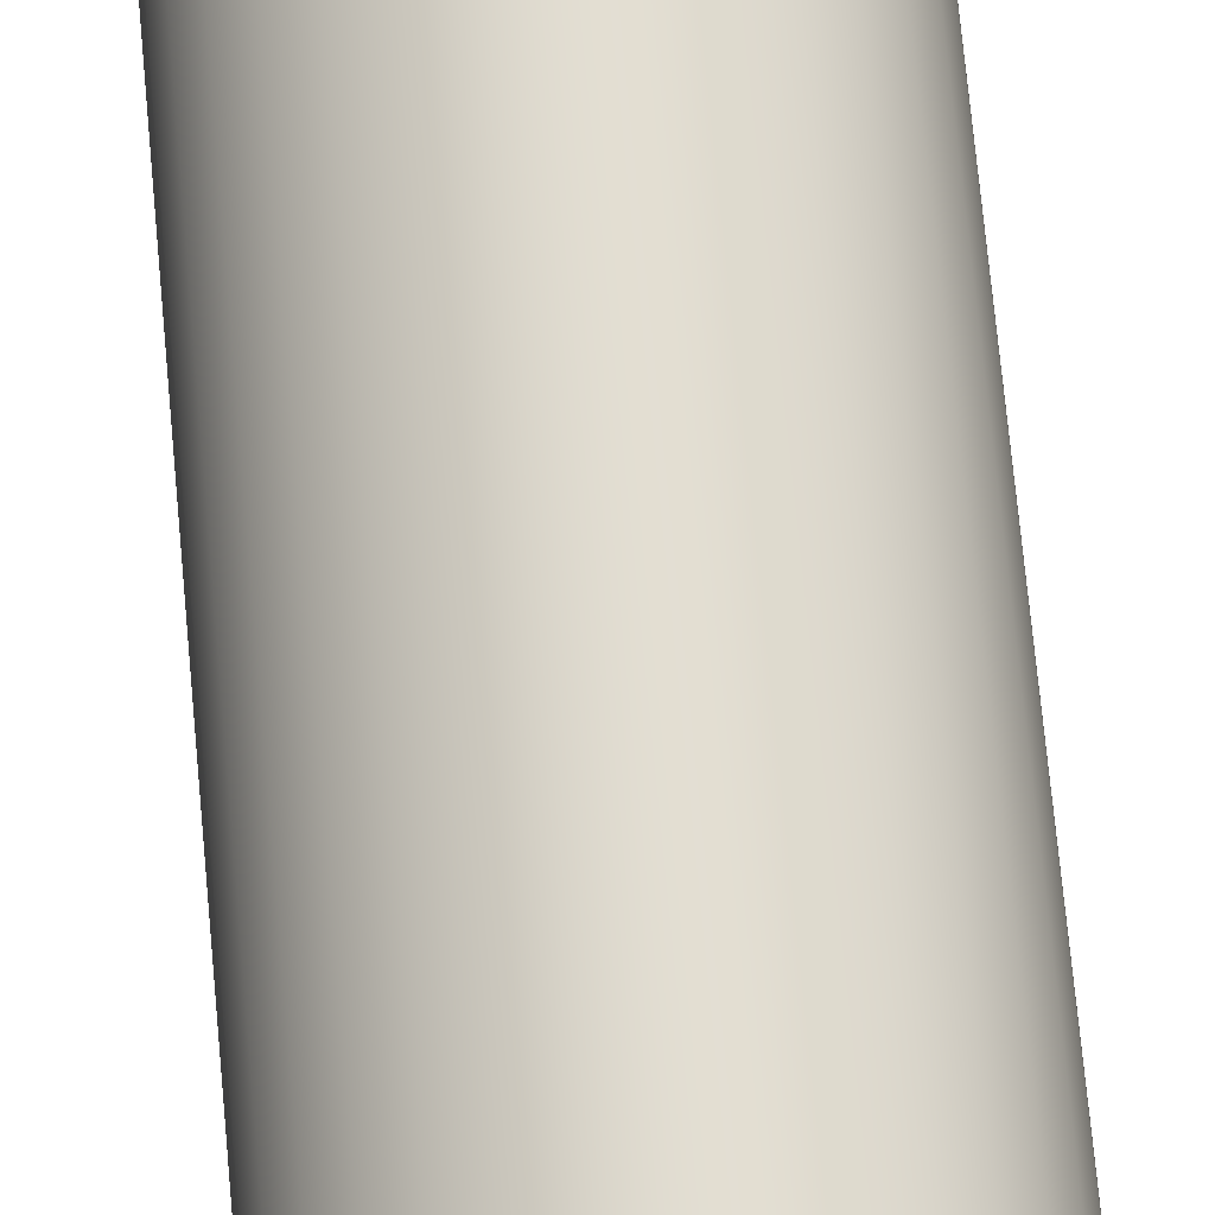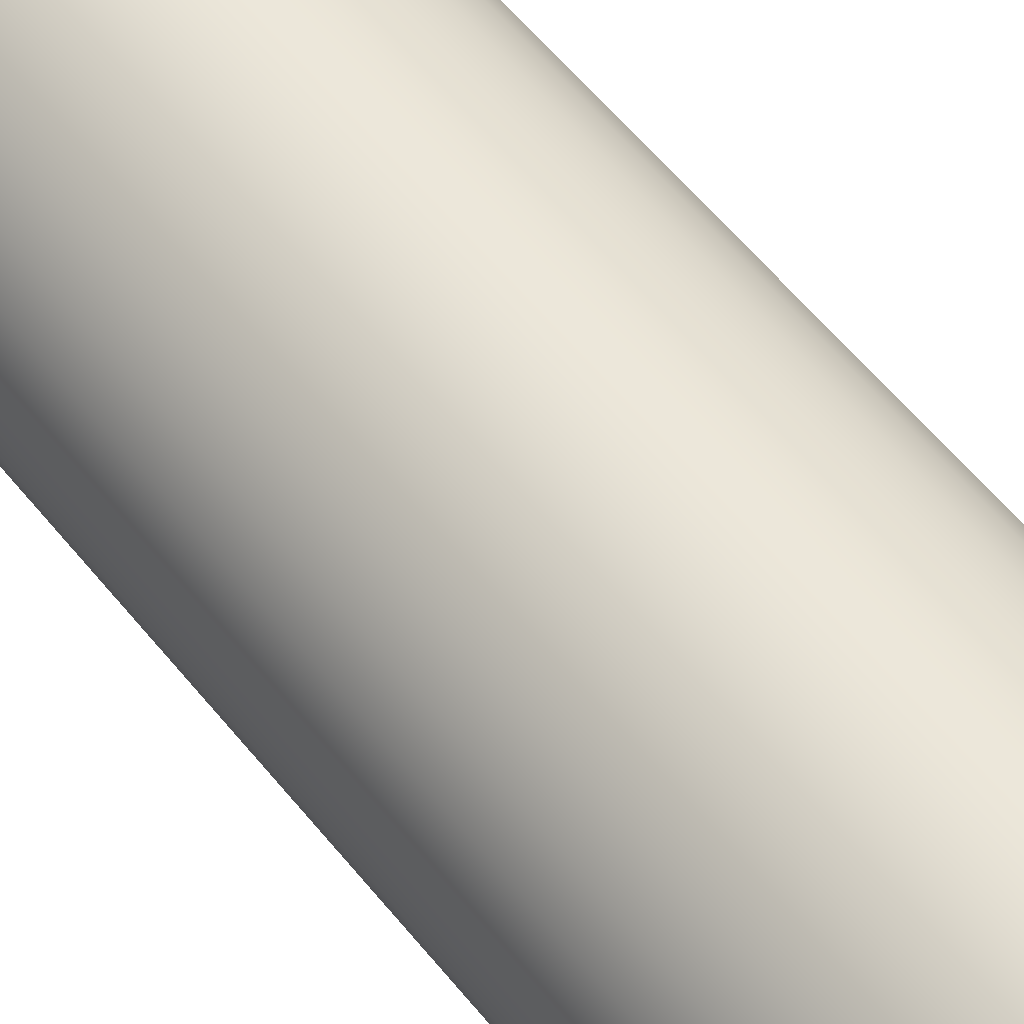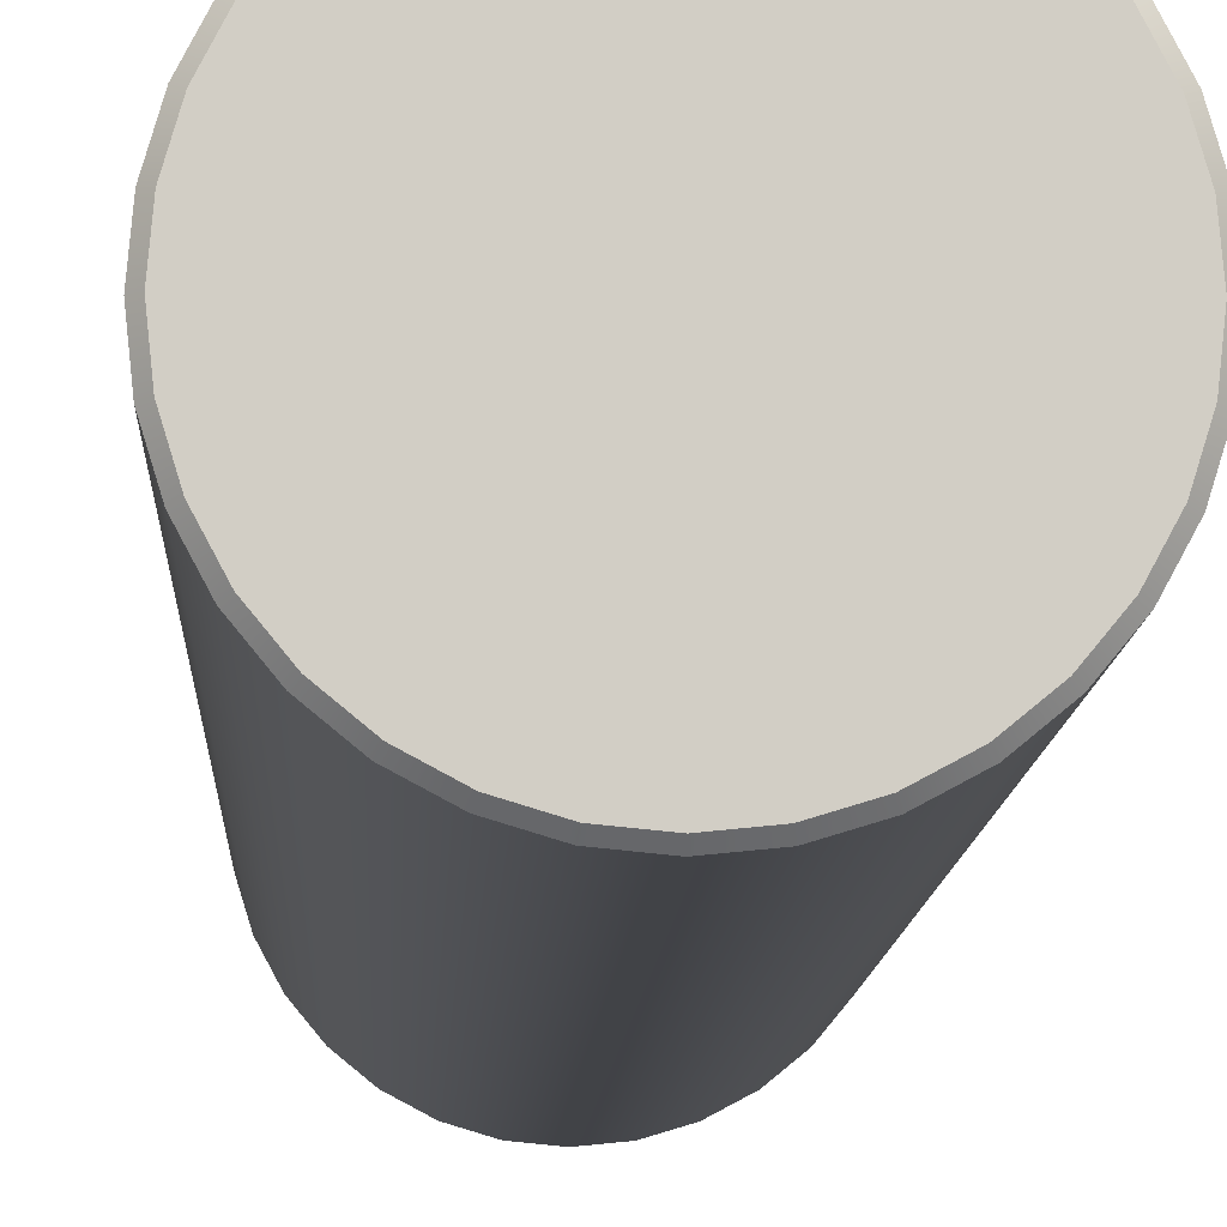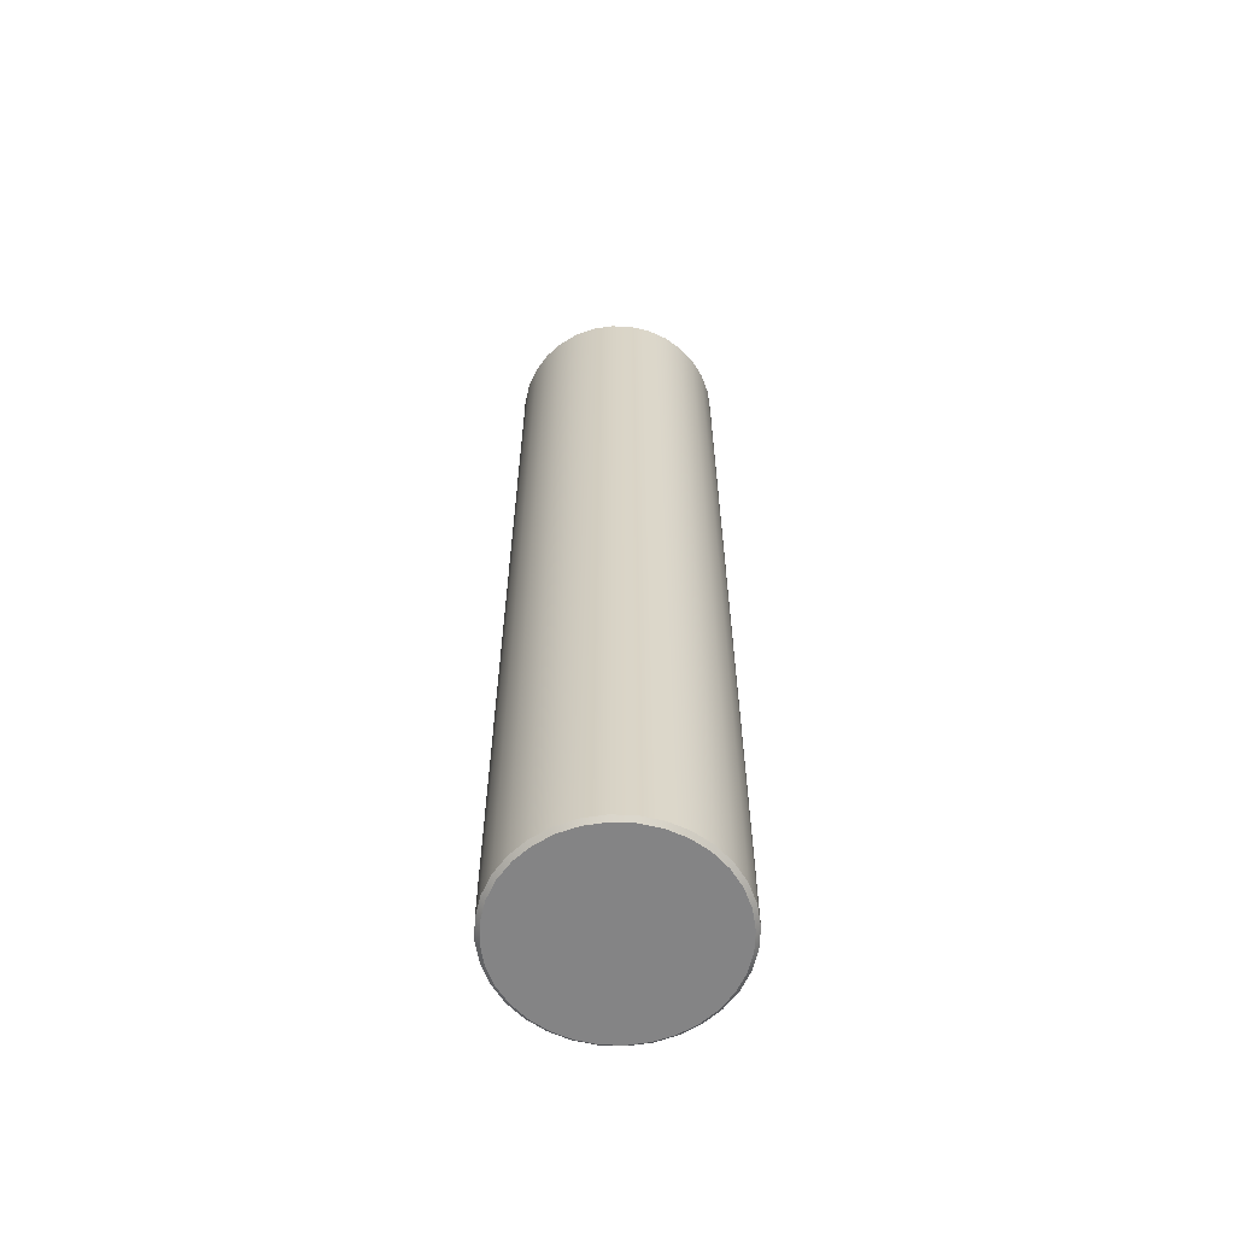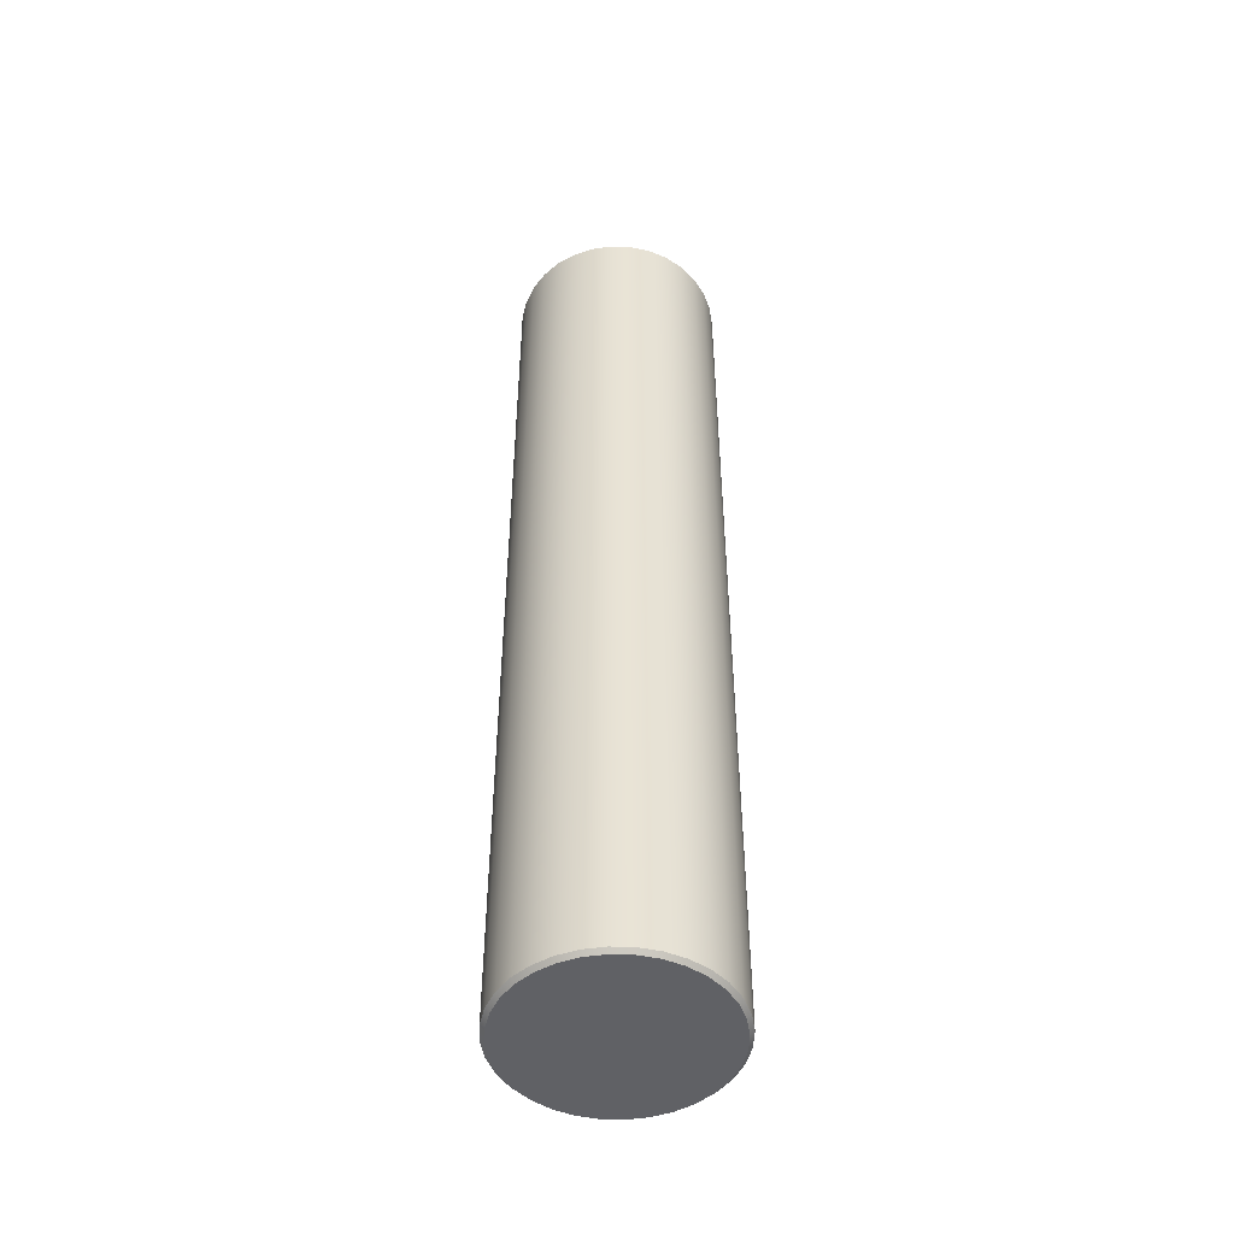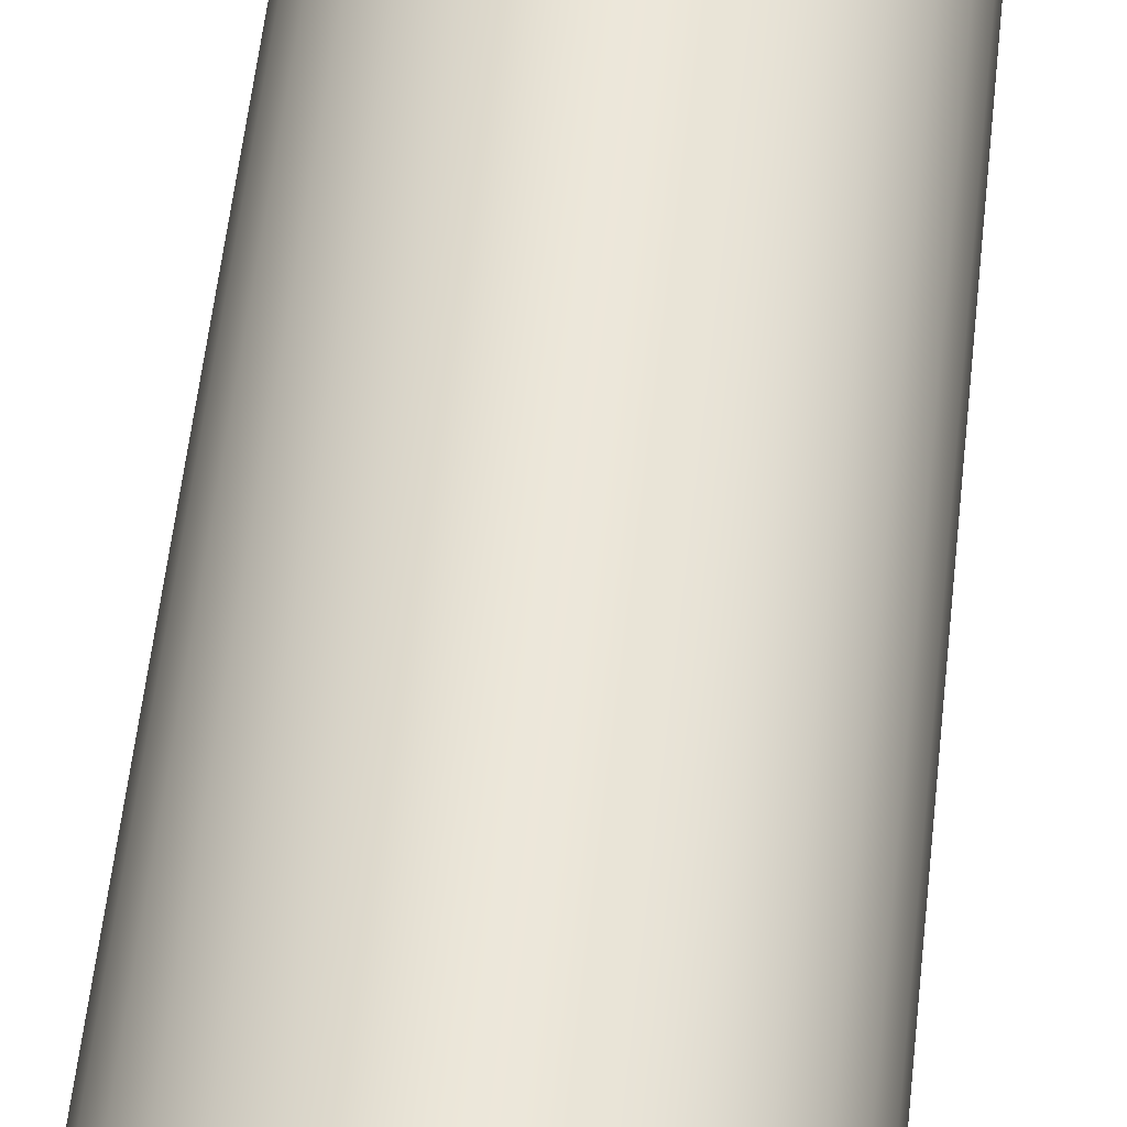
<metadata>
{"format":"obj","ext":"obj","renderer":"f3d","projection":"perspective","resolution":1024,"background":"white","views":[{"elev":68.8,"azim":174.8,"up":"+Y"},{"elev":50.7,"azim":144.1,"up":"+Y"},{"elev":-7.0,"azim":-1.6,"up":"+Y"},{"elev":-61.5,"azim":14.7,"up":"+Z"},{"elev":-48.9,"azim":-120.3,"up":"+Z"},{"elev":48.3,"azim":5.6,"up":"+Y"}]}
</metadata>
<code>
o mesh5/mesh5-geometry#mesh5-geometry
v 0.03675 0.6729 0.6063
v 0.0478 0.6718 0.08319
v 0.03675 0.6729 0.08319
v 0.0478 0.6718 0.6063
v 0.03675 0.6707 0.08106
v 0.02571 0.6718 0.6063
v 0.03675 0.6707 0.6084
v 0.05841 0.6685 0.08319
v 0.04738 0.6697 0.08106
v 0.02571 0.6718 0.08319
v 0.04738 0.6697 0.6084
v 0.05842 0.6685 0.6063
v 0.02613 0.6697 0.08106
v 0.01509 0.6685 0.6063
v 0.02613 0.6697 0.6084
v 0.0682 0.6633 0.08319
v 0.0576 0.6666 0.08106
v 0.01509 0.6685 0.08319
v 0.01591 0.6666 0.6084
v 0.0576 0.6666 0.6084
v 0.0682 0.6633 0.6063
v 0.01591 0.6666 0.08106
v 0.005306 0.6633 0.6063
v 0.07678 0.6563 0.08319
v 0.06702 0.6615 0.08106
v 0.005306 0.6633 0.08319
v 0.00649 0.6615 0.6084
v 0.06702 0.6615 0.6084
v 0.07678 0.6563 0.6063
v 0.00649 0.6615 0.08106
v -0.003271 0.6563 0.6063
v 0.08382 0.6477 0.08319
v 0.07527 0.6548 0.08106
v -0.003271 0.6563 0.08319
v -0.001764 0.6548 0.6084
v 0.07527 0.6548 0.6084
v 0.08382 0.6477 0.6063
v -0.001764 0.6548 0.08106
v -0.01031 0.6477 0.6063
v 0.08905 0.6379 0.08319
v 0.08205 0.6465 0.08106
v -0.008538 0.6465 0.08106
v -0.01031 0.6477 0.08319
v -0.008538 0.6465 0.6084
v 0.08205 0.6465 0.6084
v 0.08905 0.6379 0.6063
v -0.01554 0.6379 0.6063
v 0.09227 0.6273 0.08319
v 0.08708 0.6371 0.08106
v -0.01357 0.6371 0.08106
v -0.01554 0.6379 0.08319
v -0.01357 0.6371 0.6084
v 0.08708 0.6371 0.6084
v 0.09227 0.6273 0.6063
v -0.01876 0.6273 0.6063
v 0.09336 0.6162 0.08319
v 0.09018 0.6269 0.08106
v -0.01876 0.6273 0.08319
v -0.01667 0.6269 0.6084
v 0.09018 0.6269 0.6084
v 0.09336 0.6162 0.6063
v -0.01667 0.6269 0.08106
v -0.01985 0.6162 0.6063
v 0.09123 0.6162 0.6084
v 0.09227 0.6052 0.08319
v 0.09123 0.6162 0.08106
v -0.01772 0.6162 0.08106
v -0.01985 0.6162 0.08319
v -0.01772 0.6162 0.6084
v 0.09018 0.6056 0.6084
v 0.09227 0.6052 0.6063
v 0.09018 0.6056 0.08106
v -0.01876 0.6052 0.6063
v -0.01667 0.6056 0.6084
v 0.08905 0.5946 0.08319
v 0.08708 0.5954 0.08106
v -0.01667 0.6056 0.08106
v -0.01876 0.6052 0.08319
v 0.08708 0.5954 0.6084
v -0.01357 0.5954 0.6084
v 0.08905 0.5946 0.6063
v -0.01554 0.5946 0.6063
v 0.08382 0.5848 0.08319
v 0.08205 0.586 0.08106
v -0.01357 0.5954 0.08106
v -0.01554 0.5946 0.08319
v 0.08205 0.586 0.6084
v -0.008538 0.586 0.6084
v 0.08382 0.5848 0.6063
v -0.01031 0.5848 0.6063
v 0.07678 0.5762 0.08319
v 0.07527 0.5777 0.08106
v -0.008538 0.586 0.08106
v -0.01031 0.5848 0.08319
v 0.07527 0.5777 0.6084
v -0.001764 0.5777 0.6084
v 0.07678 0.5762 0.6063
v -0.003271 0.5762 0.6063
v 0.0682 0.5692 0.6063
v 0.06702 0.571 0.08106
v -0.001764 0.5777 0.08106
v -0.003272 0.5762 0.08319
v 0.06702 0.571 0.6084
v 0.00649 0.571 0.6084
v 0.0682 0.5692 0.08319
v 0.00649 0.571 0.08106
v 0.005306 0.5692 0.08319
v 0.05842 0.564 0.6063
v 0.0576 0.5659 0.6084
v 0.0576 0.5659 0.08106
v 0.005306 0.5692 0.6063
v 0.01591 0.5659 0.6084
v 0.05841 0.564 0.08319
v 0.01591 0.5659 0.08106
v 0.01509 0.564 0.08319
v 0.0478 0.5607 0.6063
v 0.04738 0.5628 0.6084
v 0.02613 0.5628 0.6084
v 0.04738 0.5628 0.08106
v 0.01509 0.564 0.6063
v 0.0478 0.5607 0.08319
v 0.02613 0.5628 0.08106
v 0.02571 0.5607 0.08319
v 0.03675 0.5596 0.6063
v 0.03675 0.5618 0.6084
v 0.02571 0.5607 0.6063
v 0.03675 0.5618 0.08106
v 0.03675 0.5596 0.08319
f 1 2 3
f 2 1 4
f 2 5 3
f 3 6 1
f 7 4 1
f 4 8 2
f 5 2 9
f 5 10 3
f 6 3 10
f 6 7 1
f 4 7 11
f 8 4 12
f 8 9 2
f 9 13 5
f 10 5 13
f 10 14 6
f 7 6 15
f 15 11 7
f 11 12 4
f 12 16 8
f 9 8 17
f 17 13 9
f 13 18 10
f 14 10 18
f 14 15 6
f 19 11 15
f 12 11 20
f 16 12 21
f 16 17 8
f 17 22 13
f 18 13 22
f 18 23 14
f 15 14 19
f 19 20 11
f 20 21 12
f 21 24 16
f 17 16 25
f 25 22 17
f 22 26 18
f 23 18 26
f 23 19 14
f 27 20 19
f 21 20 28
f 24 21 29
f 24 25 16
f 25 30 22
f 26 22 30
f 26 31 23
f 19 23 27
f 27 28 20
f 28 29 21
f 29 32 24
f 25 24 33
f 33 30 25
f 30 34 26
f 31 26 34
f 31 27 23
f 35 28 27
f 29 28 36
f 32 29 37
f 32 33 24
f 33 38 30
f 34 30 38
f 34 39 31
f 27 31 35
f 35 36 28
f 36 37 29
f 37 40 32
f 33 32 41
f 33 42 38
f 38 43 34
f 39 34 43
f 39 35 31
f 44 36 35
f 37 36 45
f 40 37 46
f 40 41 32
f 41 42 33
f 43 38 42
f 43 47 39
f 35 39 44
f 44 45 36
f 45 46 37
f 46 48 40
f 41 40 49
f 41 50 42
f 42 51 43
f 47 43 51
f 47 44 39
f 52 45 44
f 46 45 53
f 48 46 54
f 48 49 40
f 49 50 41
f 51 42 50
f 51 55 47
f 44 47 52
f 52 53 45
f 53 54 46
f 54 56 48
f 49 48 57
f 57 50 49
f 50 58 51
f 55 51 58
f 55 52 47
f 59 53 52
f 54 53 60
f 56 54 61
f 56 57 48
f 57 62 50
f 58 50 62
f 58 63 55
f 52 55 59
f 59 60 53
f 64 54 60
f 54 64 61
f 61 65 56
f 57 56 66
f 66 62 57
f 67 58 62
f 63 58 68
f 63 59 55
f 69 60 59
f 69 64 60
f 70 61 64
f 65 61 71
f 72 56 65
f 56 72 66
f 66 67 62
f 58 67 68
f 68 73 63
f 59 63 69
f 74 64 69
f 61 70 71
f 74 70 64
f 71 75 65
f 65 76 72
f 72 67 66
f 77 68 67
f 73 68 78
f 74 63 73
f 63 74 69
f 79 71 70
f 80 70 74
f 75 71 81
f 76 65 75
f 76 77 72
f 72 77 67
f 68 77 78
f 78 82 73
f 73 80 74
f 71 79 81
f 80 79 70
f 81 83 75
f 75 84 76
f 76 85 77
f 85 78 77
f 82 78 86
f 80 73 82
f 87 81 79
f 88 79 80
f 83 81 89
f 84 75 83
f 84 85 76
f 78 85 86
f 86 90 82
f 82 88 80
f 81 87 89
f 88 87 79
f 89 91 83
f 83 92 84
f 84 93 85
f 93 86 85
f 90 86 94
f 88 82 90
f 95 89 87
f 96 87 88
f 91 89 97
f 92 83 91
f 92 93 84
f 86 93 94
f 94 98 90
f 90 96 88
f 89 95 97
f 96 95 87
f 99 91 97
f 91 100 92
f 92 101 93
f 101 94 93
f 98 94 102
f 96 90 98
f 103 97 95
f 104 95 96
f 91 99 105
f 97 103 99
f 100 91 105
f 100 106 92
f 92 106 101
f 94 101 102
f 107 98 102
f 98 104 96
f 104 103 95
f 108 105 99
f 109 99 103
f 105 110 100
f 110 106 100
f 106 102 101
f 98 107 111
f 102 106 107
f 104 98 111
f 112 103 104
f 105 108 113
f 99 109 108
f 112 109 103
f 110 105 113
f 110 114 106
f 115 111 107
f 114 107 106
f 111 112 104
f 116 113 108
f 117 108 109
f 118 109 112
f 113 119 110
f 119 114 110
f 111 115 120
f 107 114 115
f 112 111 120
f 113 116 121
f 108 117 116
f 118 117 109
f 120 118 112
f 119 113 121
f 119 122 114
f 123 120 115
f 122 115 114
f 124 121 116
f 125 116 117
f 117 118 125
f 118 120 126
f 121 127 119
f 122 119 127
f 120 123 126
f 115 122 123
f 121 124 128
f 116 125 124
f 126 125 118
f 127 121 128
f 127 123 122
f 128 126 123
f 126 128 124
f 125 126 124
f 123 127 128
f 3 2 1
f 4 1 2
f 3 5 2
f 1 6 3
f 1 4 7
f 2 8 4
f 9 2 5
f 3 10 5
f 10 3 6
f 1 7 6
f 11 7 4
f 12 4 8
f 2 9 8
f 5 13 9
f 13 5 10
f 6 14 10
f 15 6 7
f 7 11 15
f 4 12 11
f 8 16 12
f 17 8 9
f 9 13 17
f 10 18 13
f 18 10 14
f 6 15 14
f 15 11 19
f 20 11 12
f 21 12 16
f 8 17 16
f 13 22 17
f 22 13 18
f 14 23 18
f 19 14 15
f 11 20 19
f 12 21 20
f 16 24 21
f 25 16 17
f 17 22 25
f 18 26 22
f 26 18 23
f 14 19 23
f 19 20 27
f 28 20 21
f 29 21 24
f 16 25 24
f 22 30 25
f 30 22 26
f 23 31 26
f 27 23 19
f 20 28 27
f 21 29 28
f 24 32 29
f 33 24 25
f 25 30 33
f 26 34 30
f 34 26 31
f 23 27 31
f 27 28 35
f 36 28 29
f 37 29 32
f 24 33 32
f 30 38 33
f 38 30 34
f 31 39 34
f 35 31 27
f 28 36 35
f 29 37 36
f 32 40 37
f 41 32 33
f 38 42 33
f 34 43 38
f 43 34 39
f 31 35 39
f 35 36 44
f 45 36 37
f 46 37 40
f 32 41 40
f 33 42 41
f 42 38 43
f 39 47 43
f 44 39 35
f 36 45 44
f 37 46 45
f 40 48 46
f 49 40 41
f 42 50 41
f 43 51 42
f 51 43 47
f 39 44 47
f 44 45 52
f 53 45 46
f 54 46 48
f 40 49 48
f 41 50 49
f 50 42 51
f 47 55 51
f 52 47 44
f 45 53 52
f 46 54 53
f 48 56 54
f 57 48 49
f 49 50 57
f 51 58 50
f 58 51 55
f 47 52 55
f 52 53 59
f 60 53 54
f 61 54 56
f 48 57 56
f 50 62 57
f 62 50 58
f 55 63 58
f 59 55 52
f 53 60 59
f 60 54 64
f 61 64 54
f 56 65 61
f 66 56 57
f 57 62 66
f 62 58 67
f 68 58 63
f 55 59 63
f 59 60 69
f 60 64 69
f 64 61 70
f 71 61 65
f 65 56 72
f 66 72 56
f 62 67 66
f 68 67 58
f 63 73 68
f 69 63 59
f 69 64 74
f 71 70 61
f 64 70 74
f 65 75 71
f 72 76 65
f 66 67 72
f 67 68 77
f 78 68 73
f 73 63 74
f 69 74 63
f 70 71 79
f 74 70 80
f 81 71 75
f 75 65 76
f 72 77 76
f 67 77 72
f 78 77 68
f 73 82 78
f 74 80 73
f 81 79 71
f 70 79 80
f 75 83 81
f 76 84 75
f 77 85 76
f 77 78 85
f 86 78 82
f 82 73 80
f 79 81 87
f 80 79 88
f 89 81 83
f 83 75 84
f 76 85 84
f 86 85 78
f 82 90 86
f 80 88 82
f 89 87 81
f 79 87 88
f 83 91 89
f 84 92 83
f 85 93 84
f 85 86 93
f 94 86 90
f 90 82 88
f 87 89 95
f 88 87 96
f 97 89 91
f 91 83 92
f 84 93 92
f 94 93 86
f 90 98 94
f 88 96 90
f 97 95 89
f 87 95 96
f 97 91 99
f 92 100 91
f 93 101 92
f 93 94 101
f 102 94 98
f 98 90 96
f 95 97 103
f 96 95 104
f 105 99 91
f 99 103 97
f 105 91 100
f 92 106 100
f 101 106 92
f 102 101 94
f 102 98 107
f 96 104 98
f 95 103 104
f 99 105 108
f 103 99 109
f 100 110 105
f 100 106 110
f 101 102 106
f 111 107 98
f 107 106 102
f 111 98 104
f 104 103 112
f 113 108 105
f 108 109 99
f 103 109 112
f 113 105 110
f 106 114 110
f 107 111 115
f 106 107 114
f 104 112 111
f 108 113 116
f 109 108 117
f 112 109 118
f 110 119 113
f 110 114 119
f 120 115 111
f 115 114 107
f 120 111 112
f 121 116 113
f 116 117 108
f 109 117 118
f 112 118 120
f 121 113 119
f 114 122 119
f 115 120 123
f 114 115 122
f 116 121 124
f 117 116 125
f 125 118 117
f 126 120 118
f 119 127 121
f 127 119 122
f 126 123 120
f 123 122 115
f 128 124 121
f 124 125 116
f 118 125 126
f 128 121 127
f 122 123 127
f 123 126 128
f 124 128 126
f 124 126 125
f 128 127 123

</code>
